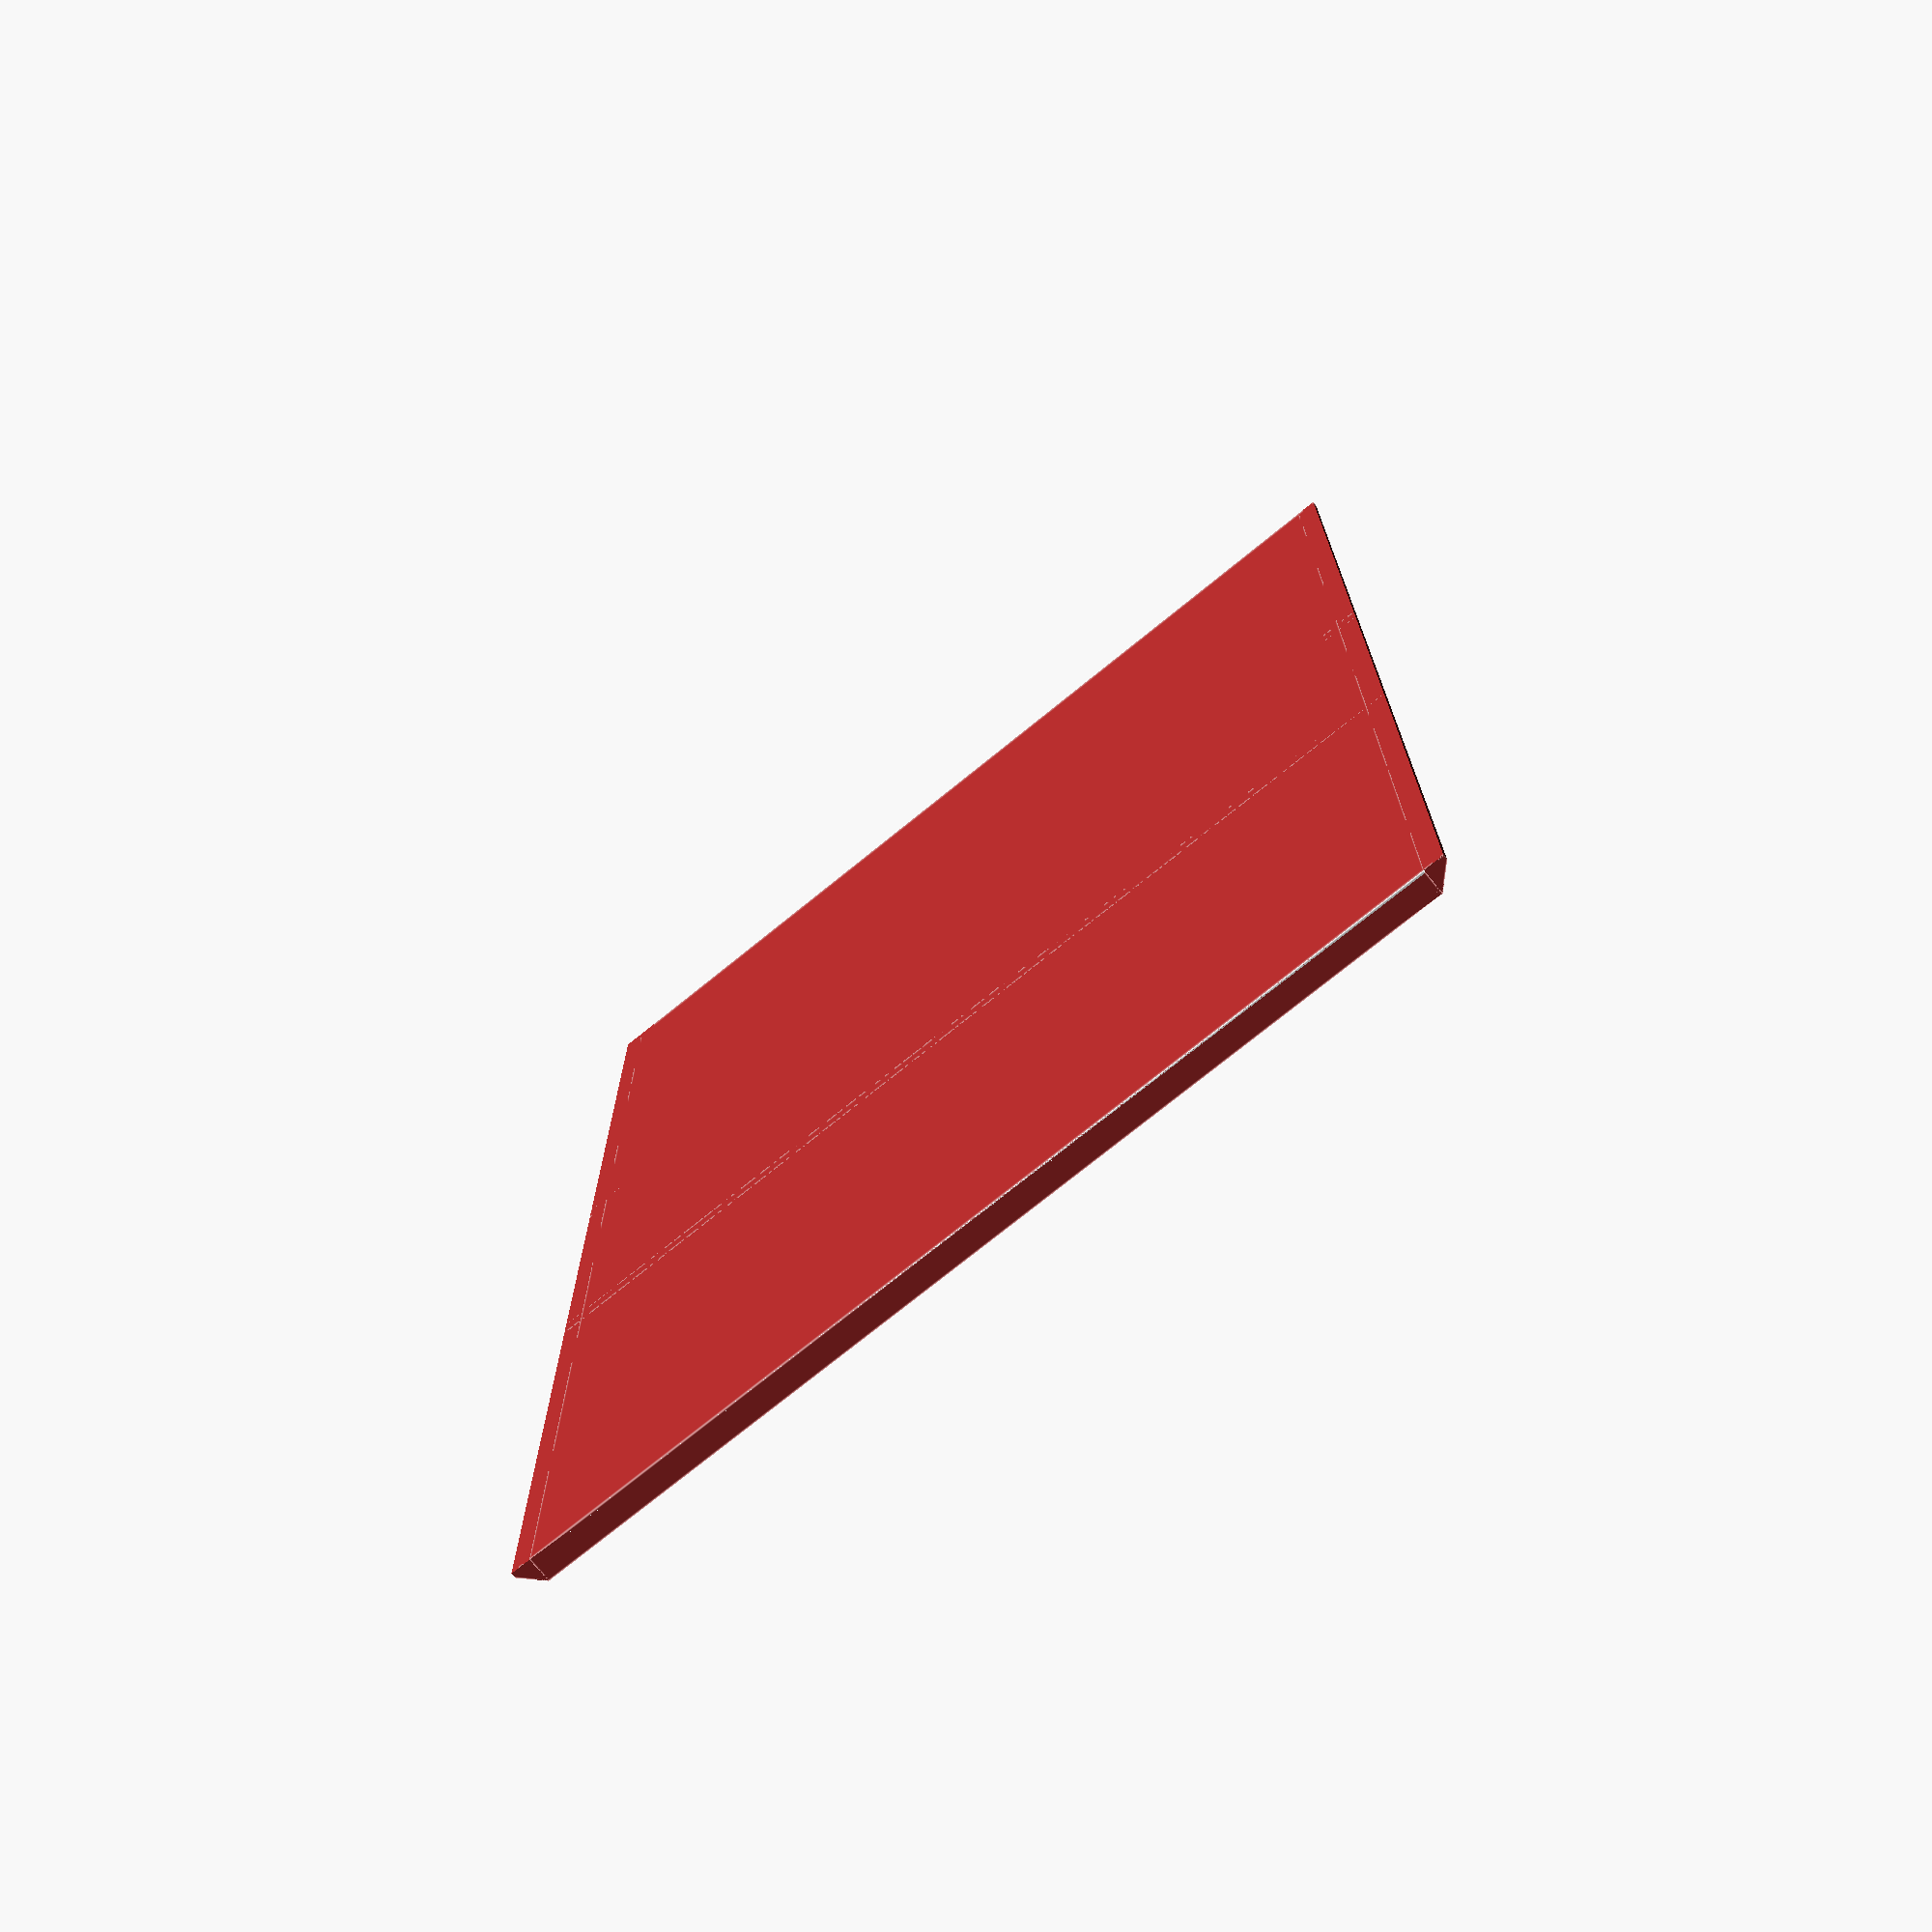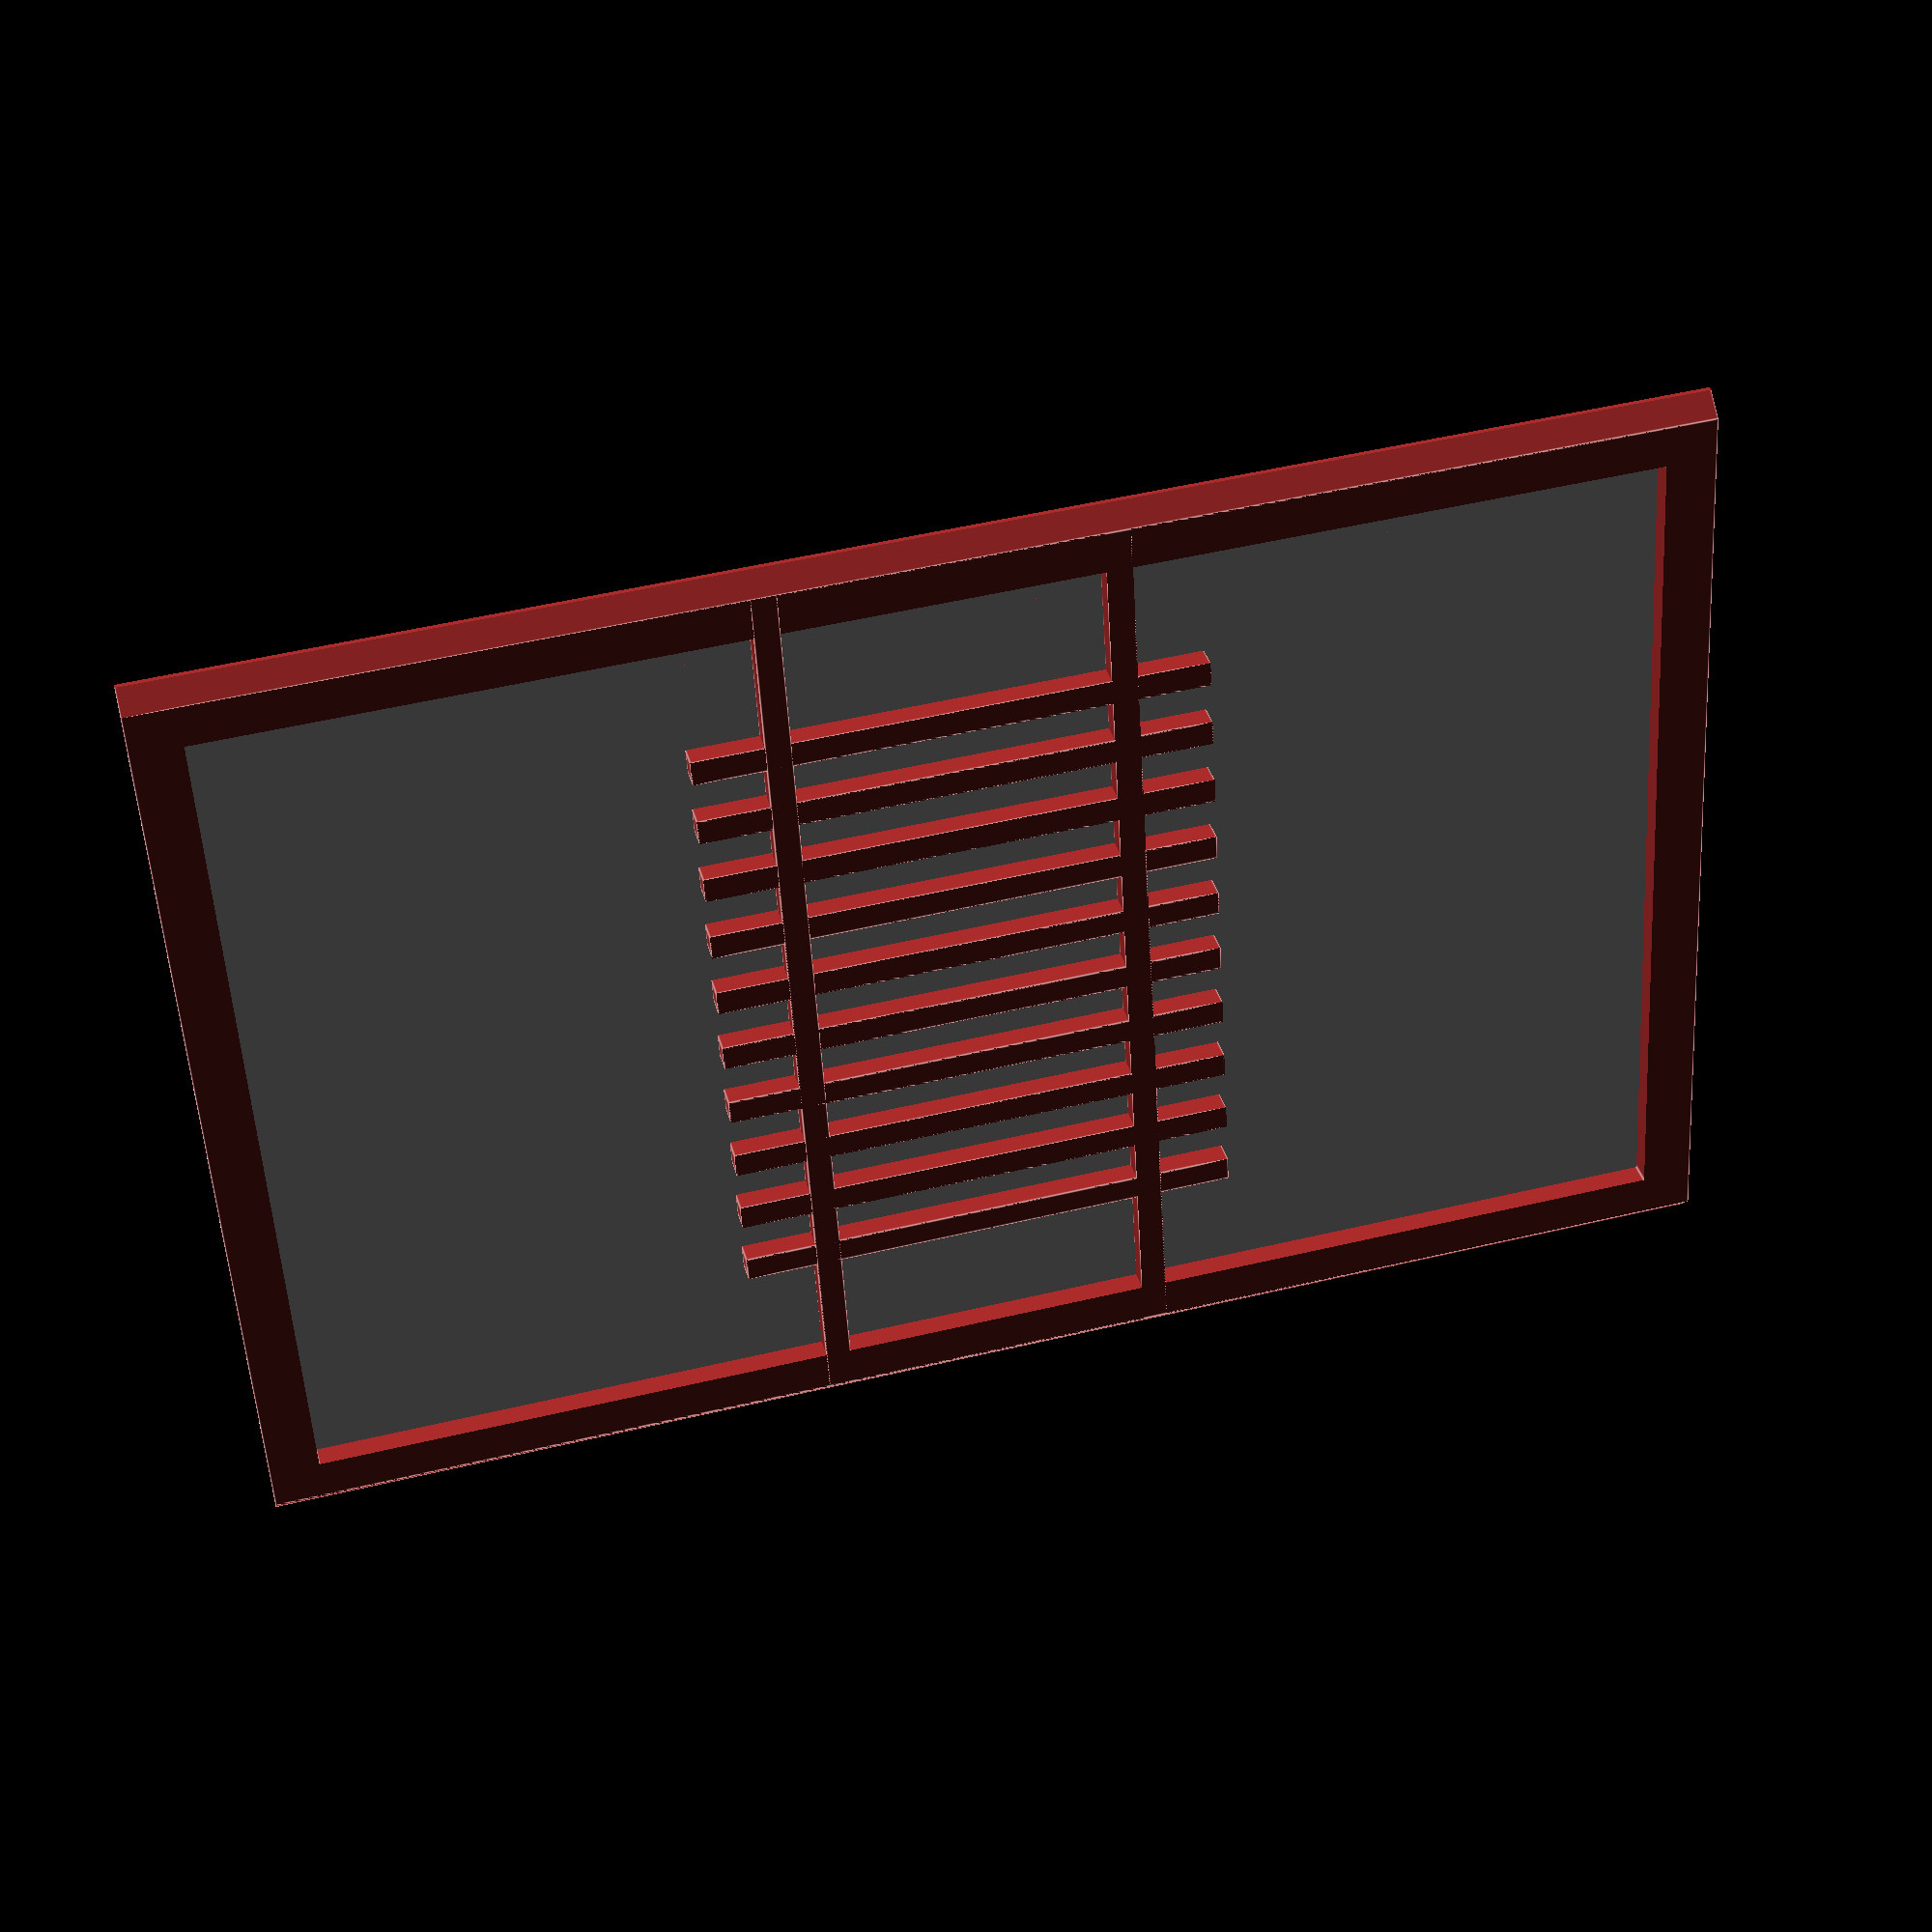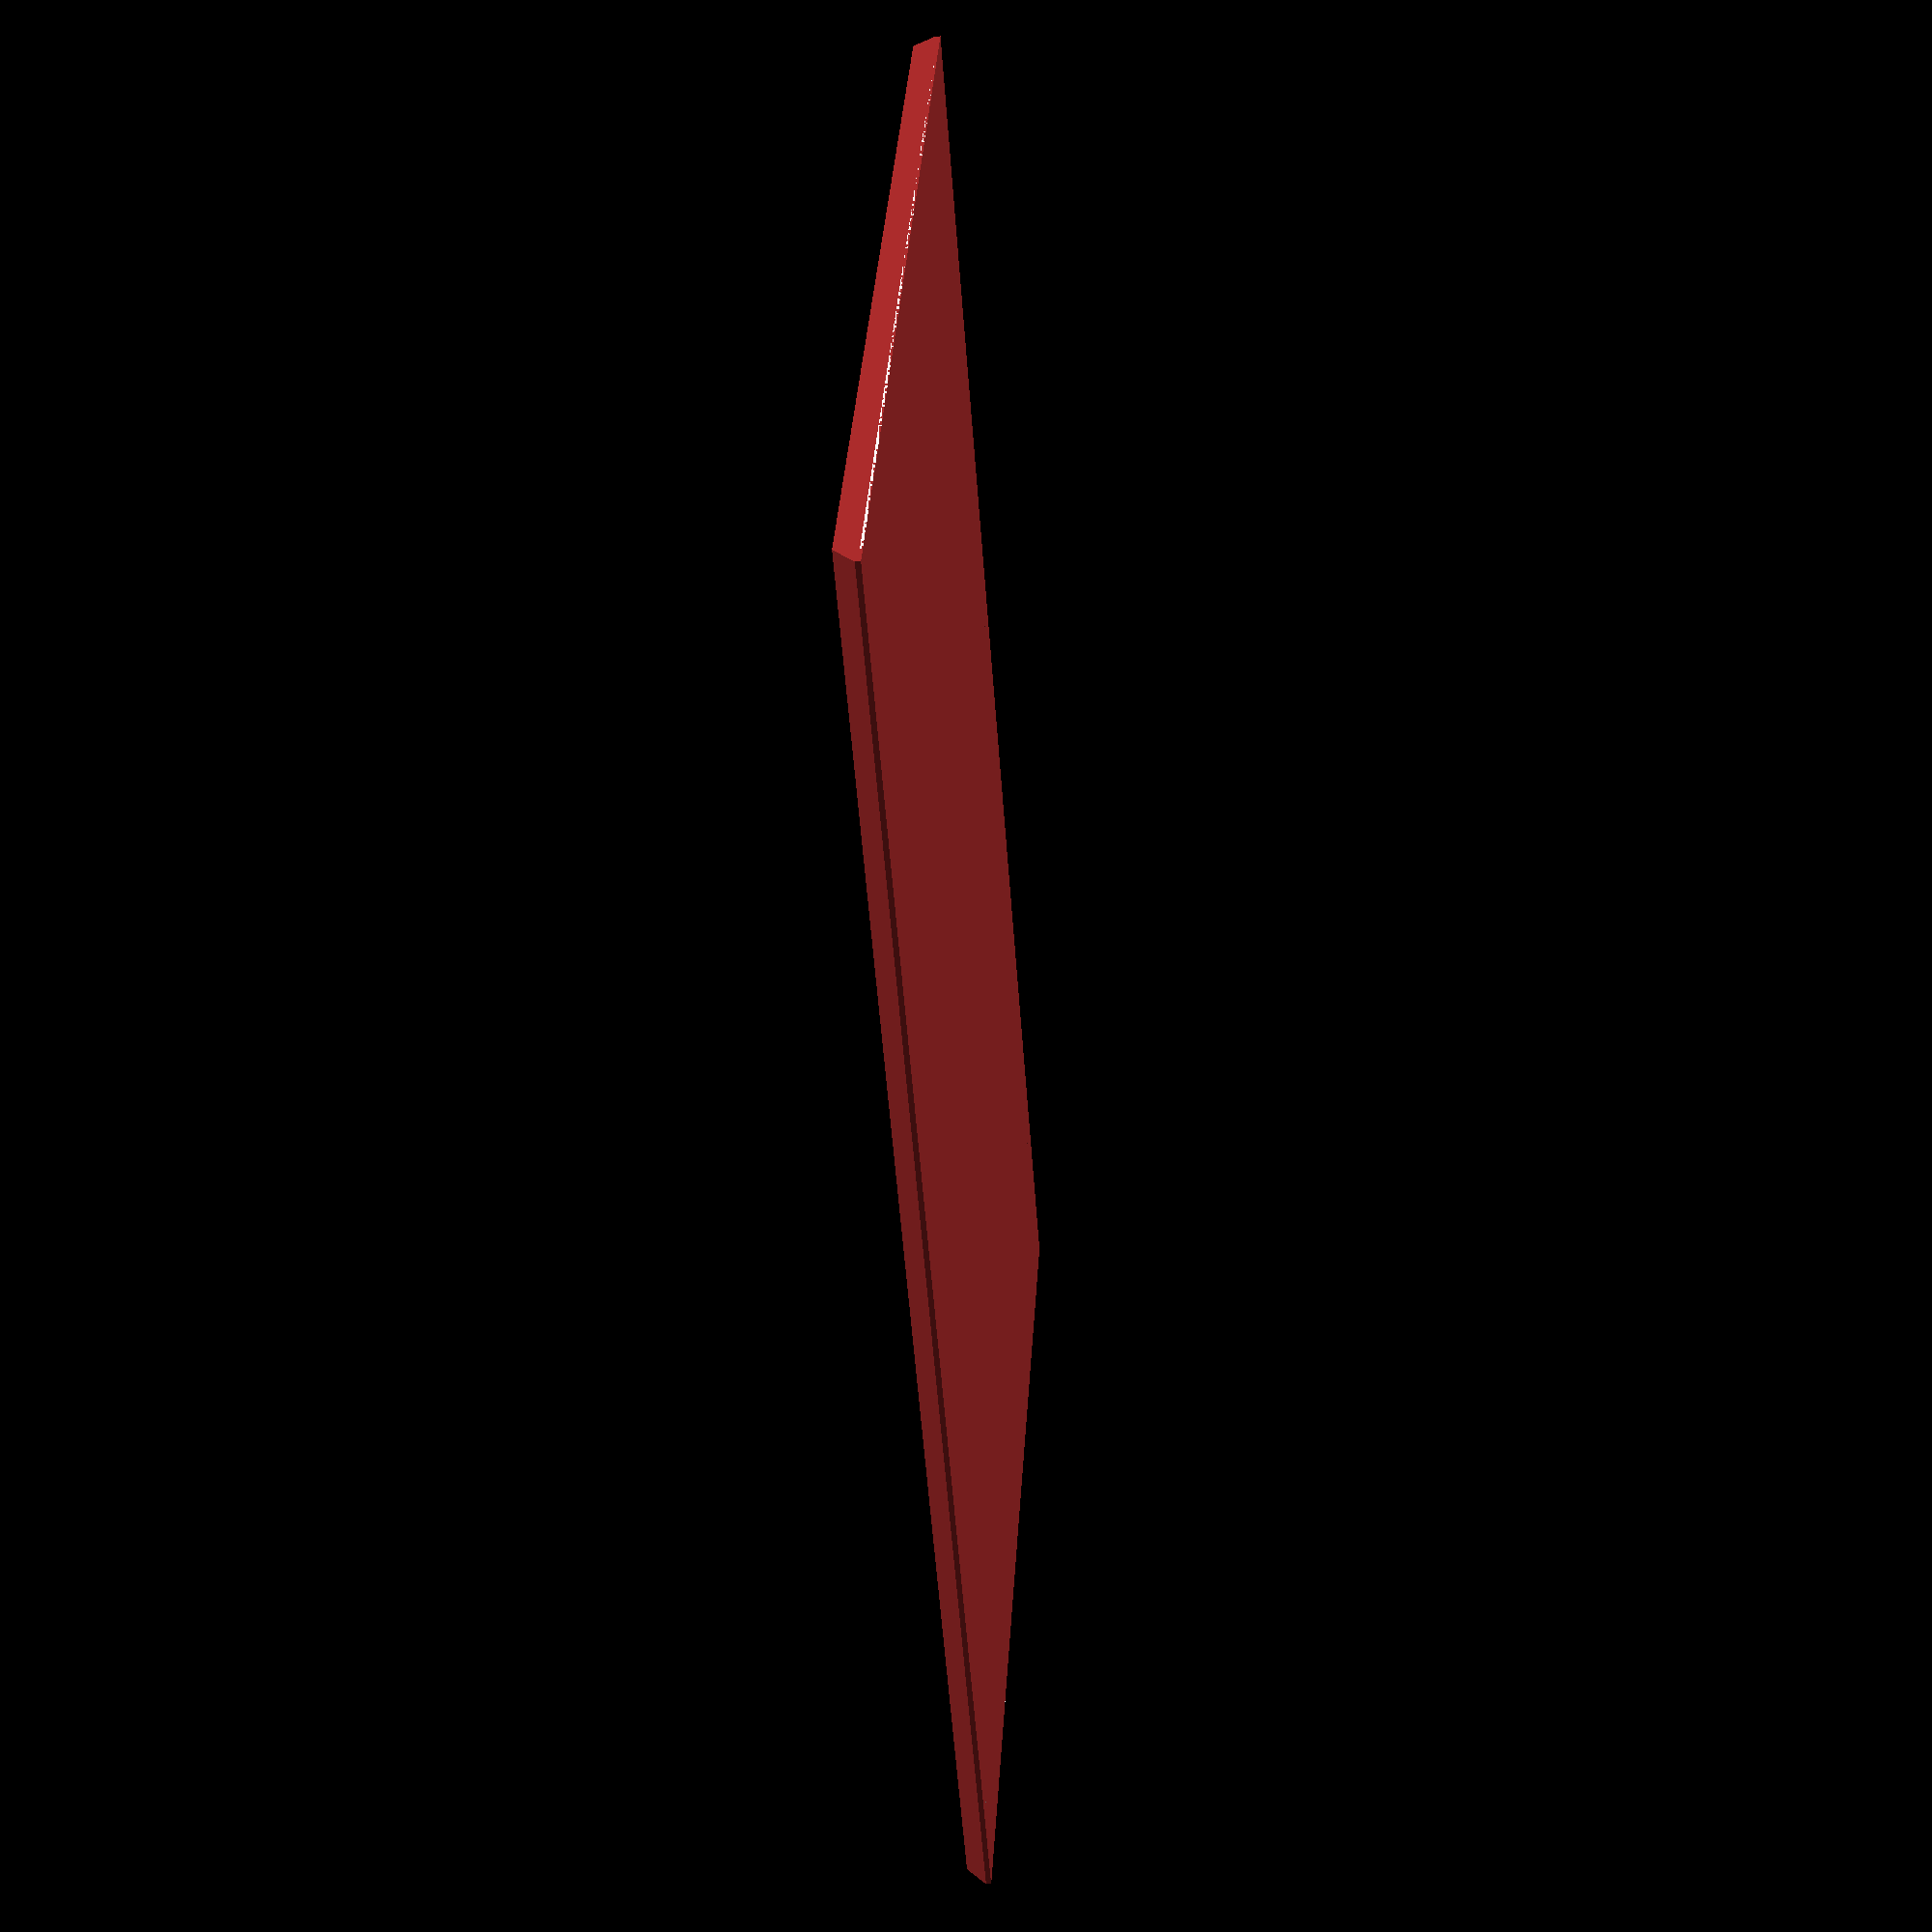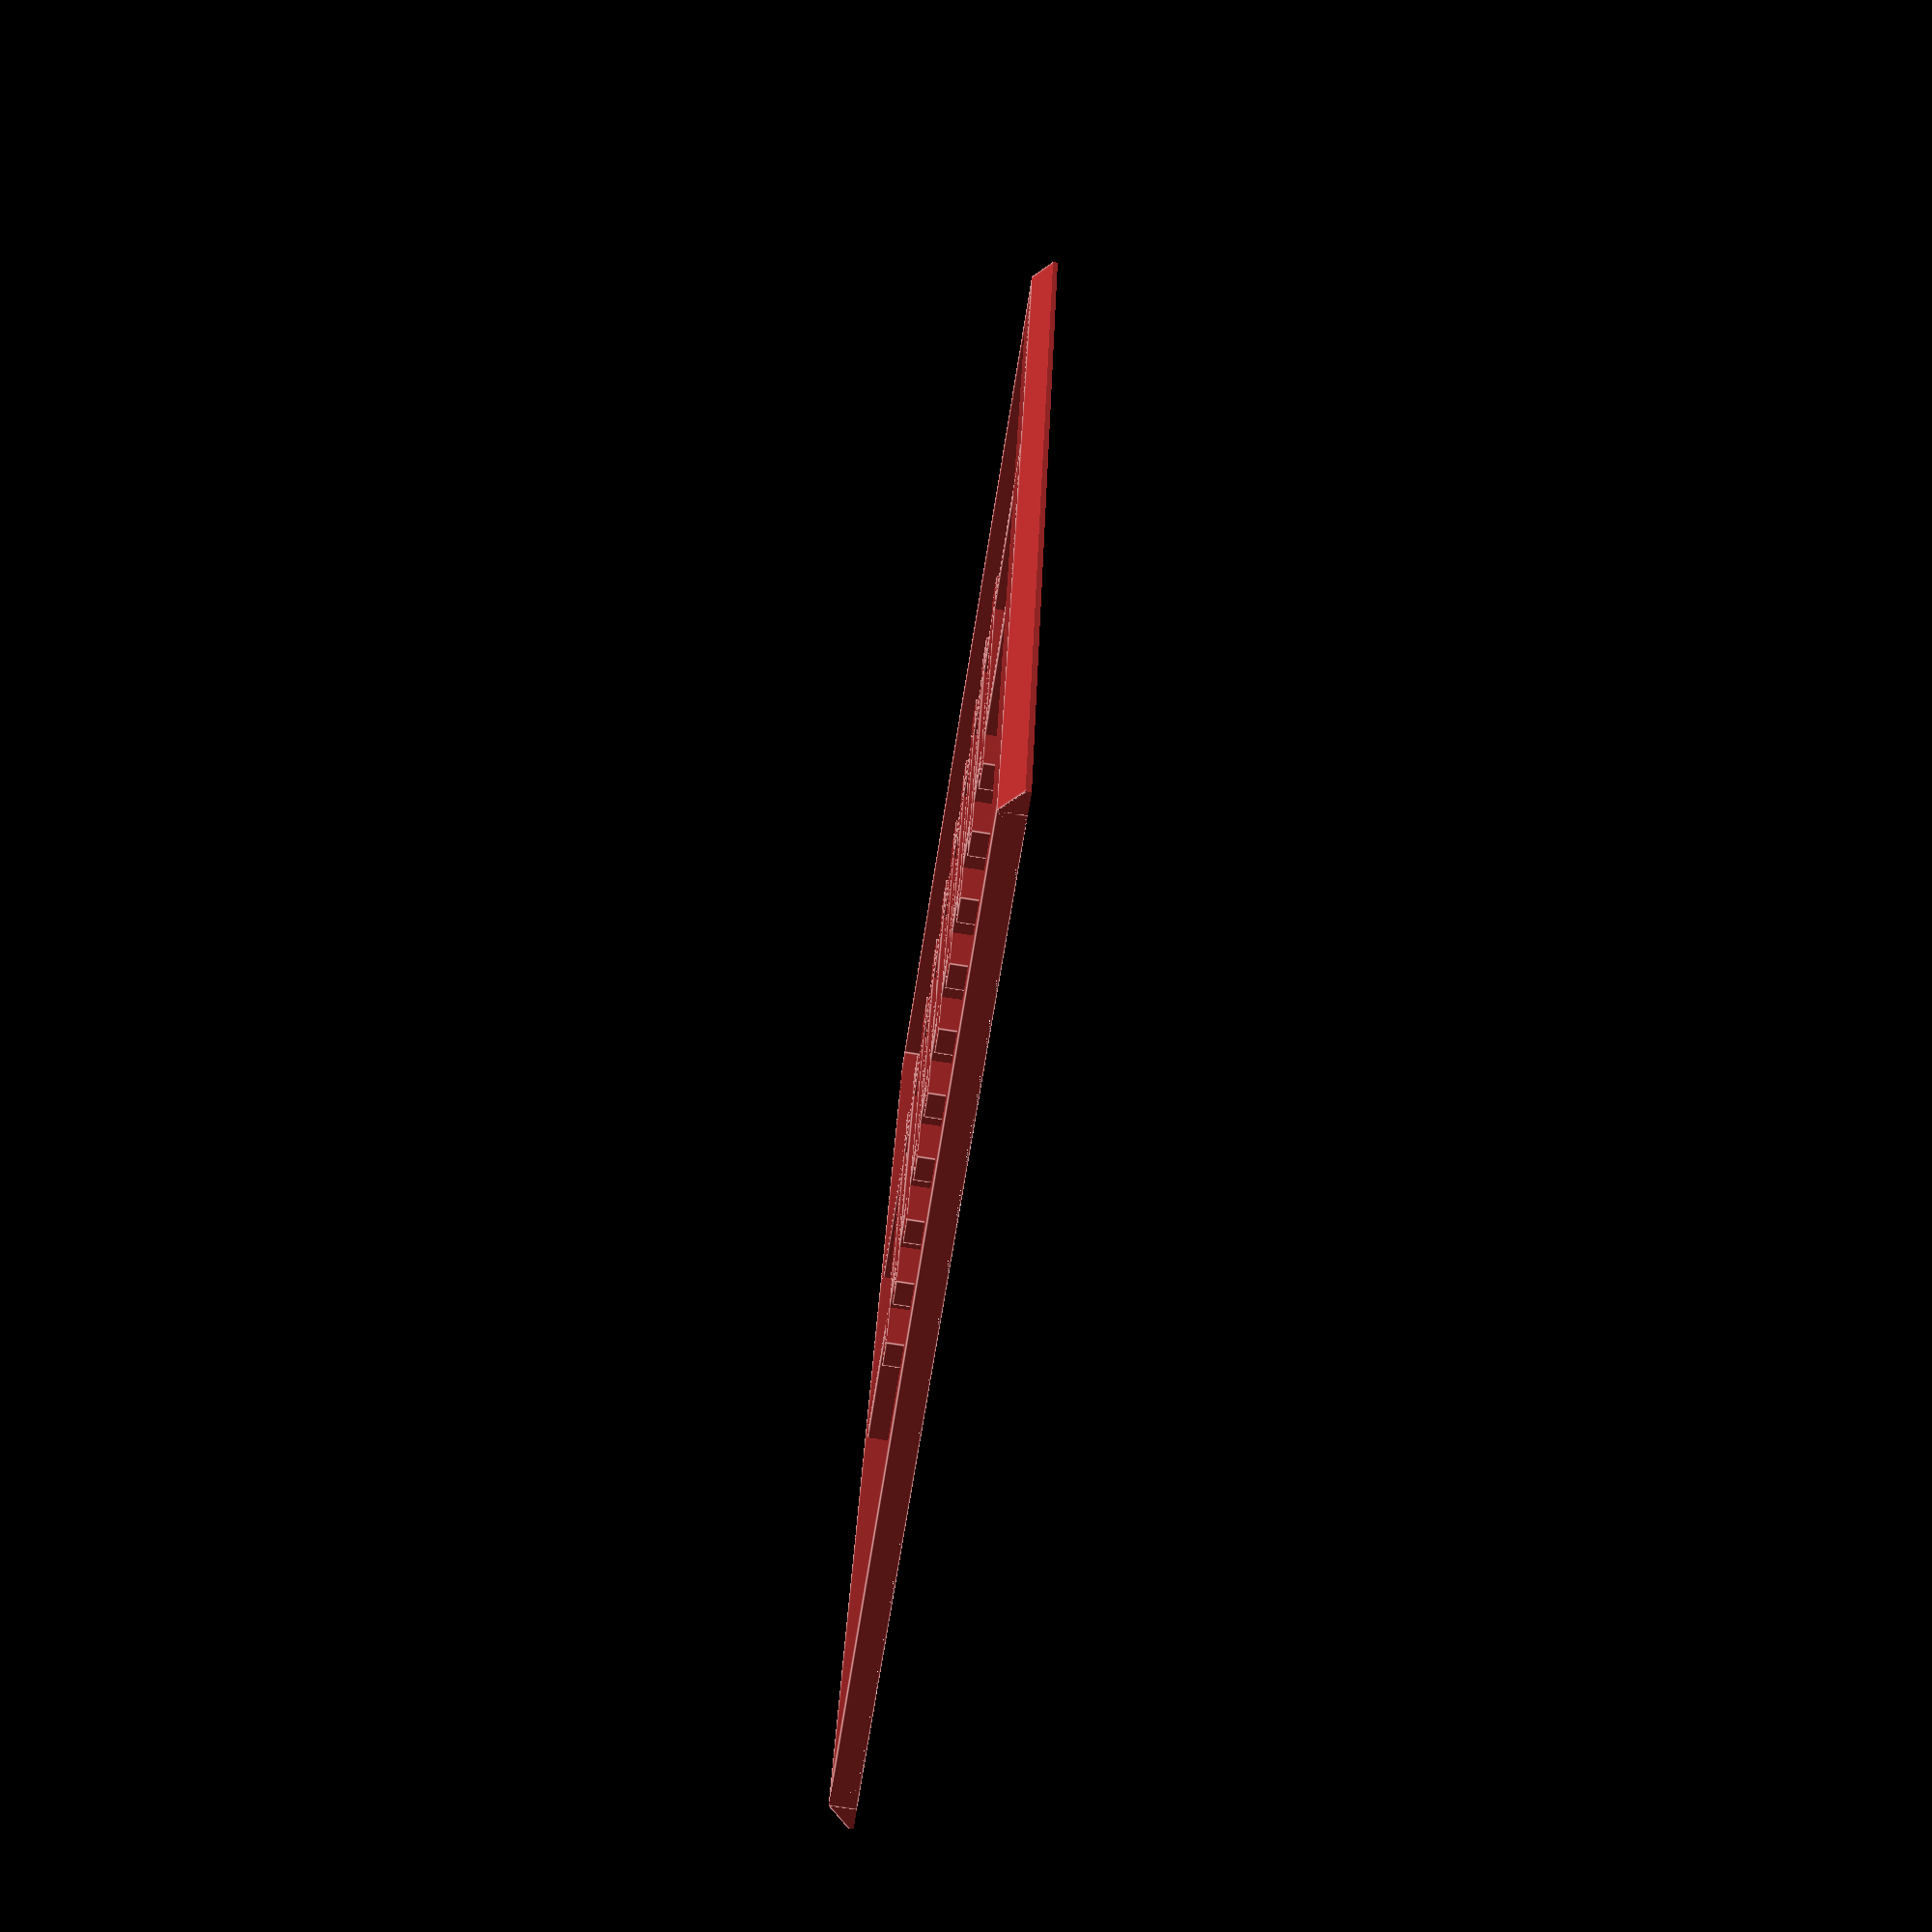
<openscad>
W=64;
W2=100;
H=90;
T=1.5;
B=4;
Q=7;
H1=7;
HR=12;

color("white")
backing();
color("brown")
theactualpanel();

module backing() {
    cube_center([W-H1,H,0.15]);
}

module theactualpanel() {
    
    // the pointed edges that go into groove
    for(s=[-1:2:1])
        scale([s,1,1])
        translate([(W-H1)/2,0,])
        difference() {
            rotate([0,45,0])
            cube([1.5*sqrt(2),H,1.5*sqrt(2)],center=true);
            translate([0,0,-1.5])
            cube([3,H+1,3],center=true);
            translate([2.7,0,0])
            cube([3,H+1,3],center=true);
            translate([-2.7,0,0])
            cube([3,H+1,3],center=true);
    }
    
    intersection() {
        // clips the following to dimensions just in case
        cube_center([W-H1,H,1.5]);
        // of this:
        union() {
            // border
            difference() {
                cube_center([W,H,1.5]);
                translate([0,0,-1])
                cube_center([W-3*B,H-1.5*B,10]);
            }
            
            for(x=[-18:4:18])
            translate([x,0,0])
            cube_center([T,30,1.5]);
                        
            translate([0,-10,0])
            cube_center([W,T,1.5]);
            
            translate([0,10,0])
            cube_center([W,T,1.5]);
            
        }
    }
}

module cube_center(dims,r=0) {
    if(r==0) {
        translate([-dims[0]/2, -dims[1]/2, 0])
        cube(dims);
    } else {
        
        minkowski() {
            translate([-dims[0]/2+r, -dims[1]/2+r, 0])
            cube([dims[0]-2*r,dims[1]-2*r,dims[2]]);
            cylinder(r=r,h=0.00001,$fn=32);
        }
    }
}
</openscad>
<views>
elev=253.6 azim=0.1 roll=320.8 proj=p view=edges
elev=144.0 azim=86.5 roll=194.4 proj=p view=edges
elev=195.0 azim=50.4 roll=84.6 proj=p view=wireframe
elev=257.1 azim=191.5 roll=98.9 proj=p view=edges
</views>
